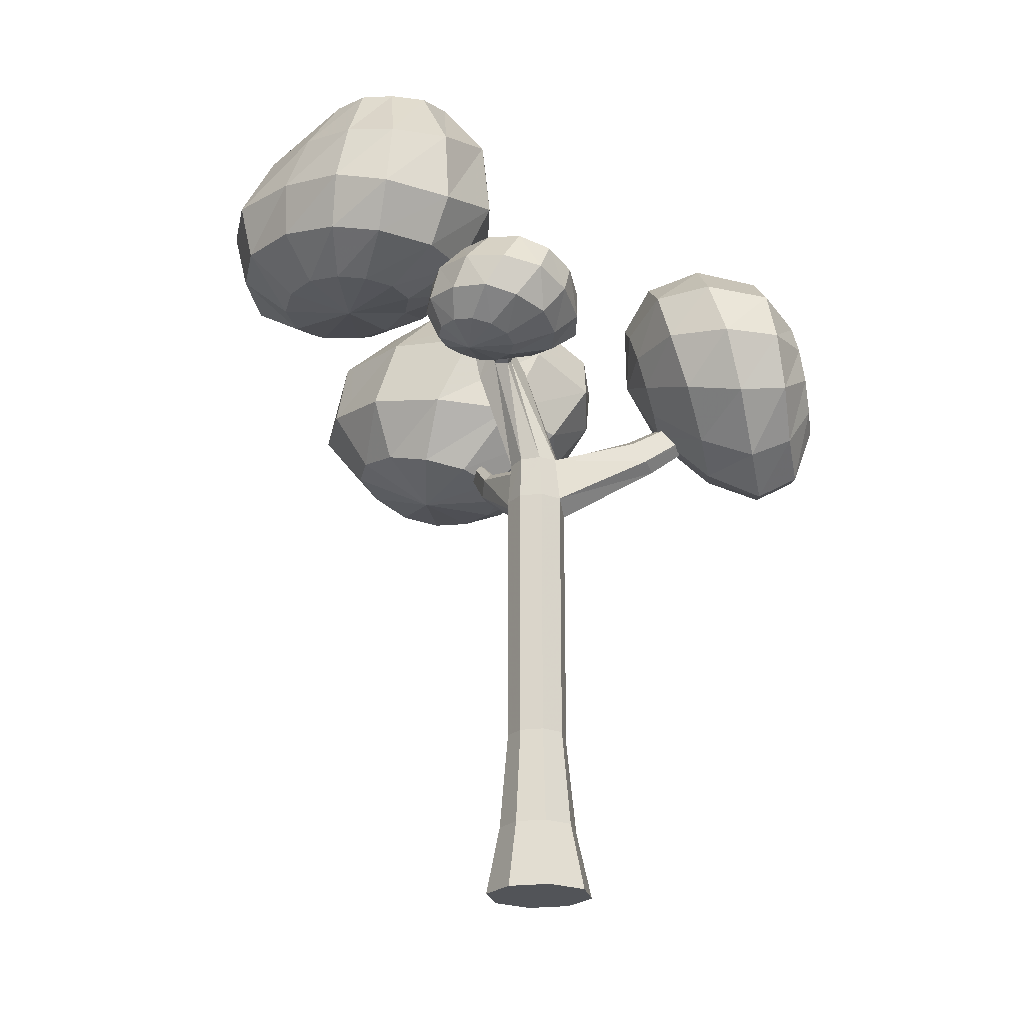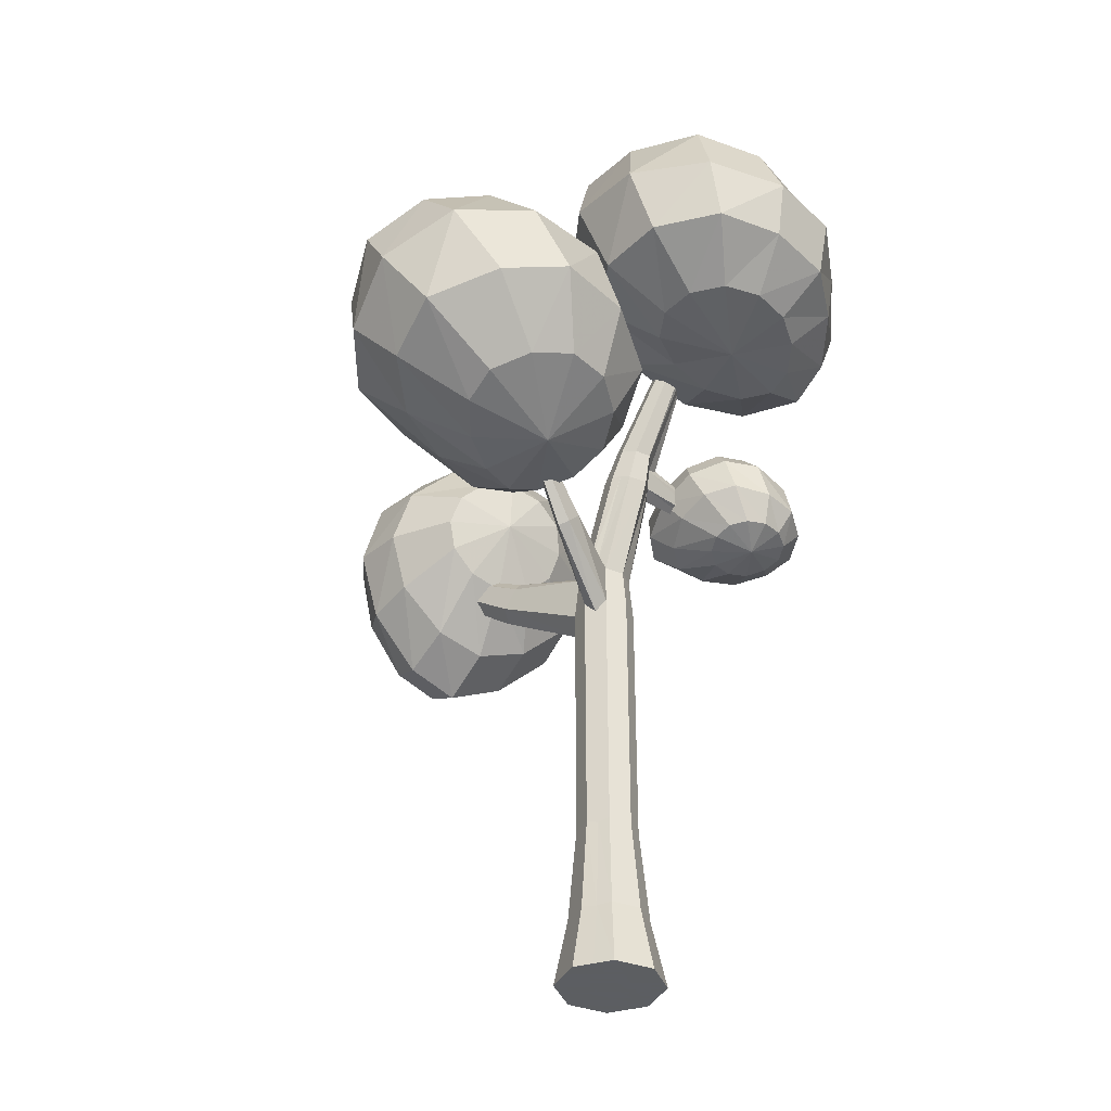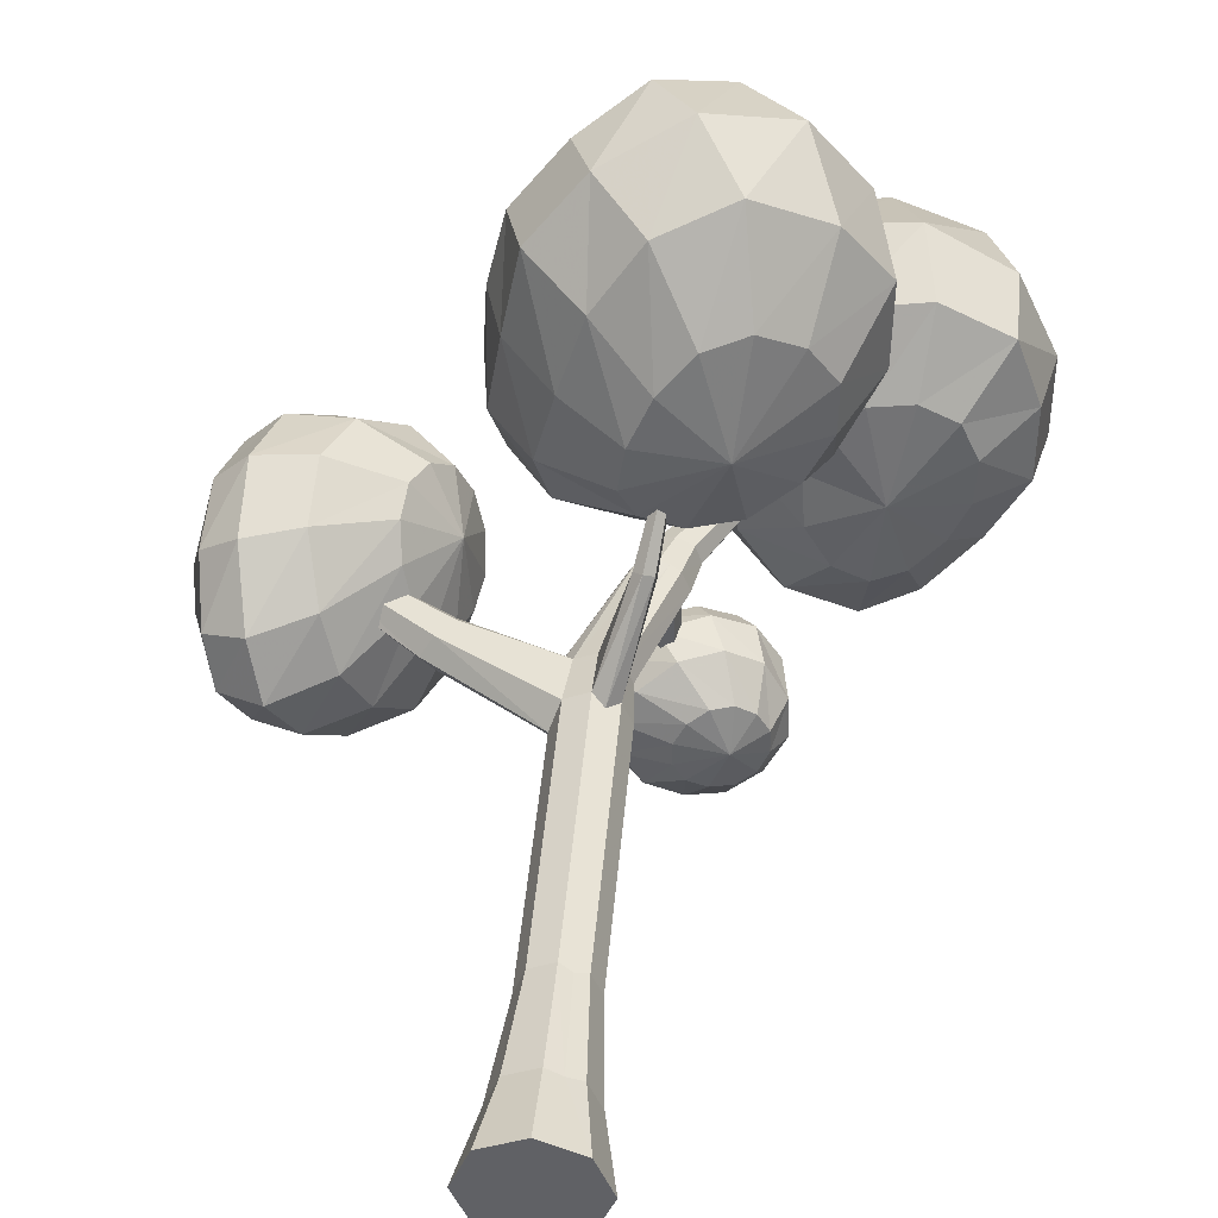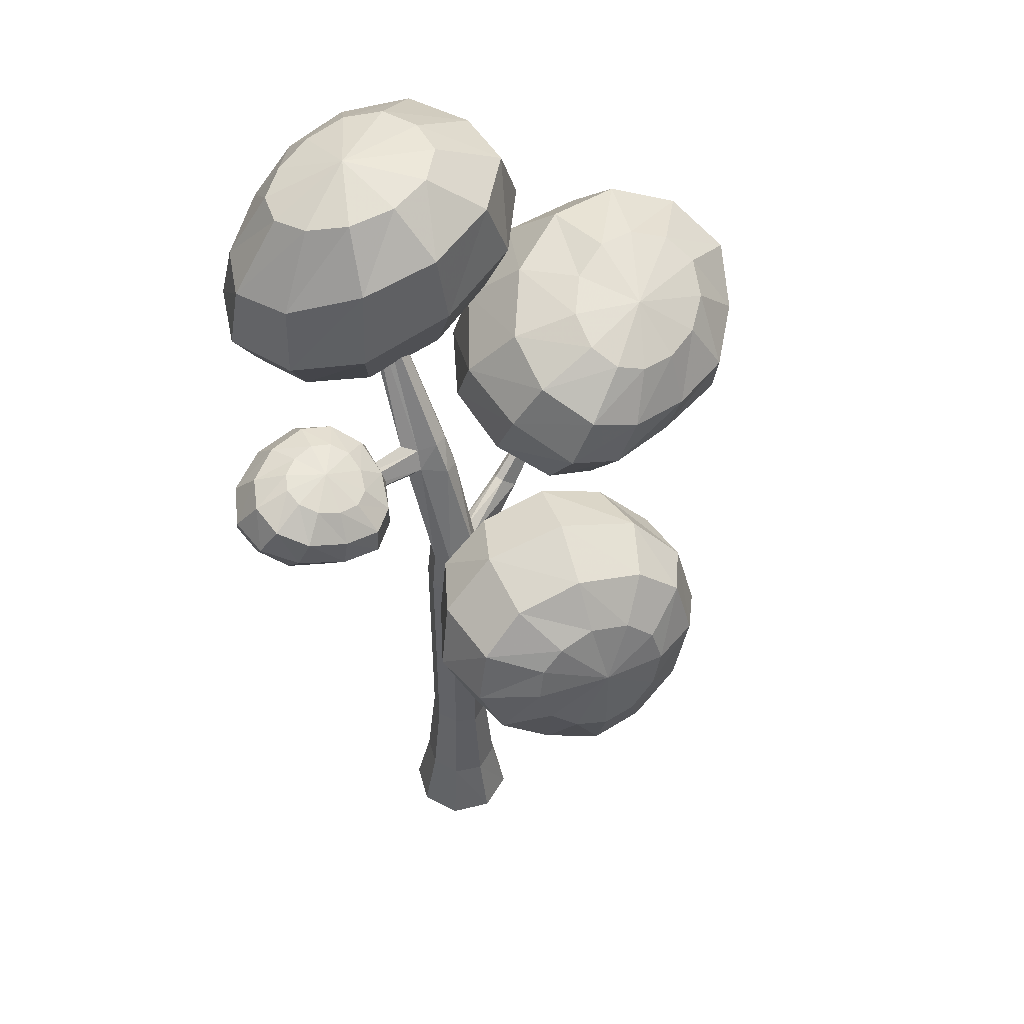
<metadata>
{"format":"obj","ext":"obj","renderer":"f3d","projection":"perspective","resolution":1024,"background":"white","views":[{"elev":-22.9,"azim":169.5,"up":"+Y"},{"elev":-37.4,"azim":42.3,"up":"+Y"},{"elev":42.0,"azim":4.7,"up":"+Z"},{"elev":51.7,"azim":-127.6,"up":"+Y"}]}
</metadata>
<code>
o Sphere
v 1.941 4.761 2.282
v 1.79 4.318 2.506
v 1.922 3.85 2.574
v 2.342 3.461 2.393
v 2.756 3.182 2.036
v 2.15 4.854 2.552
v 2.165 4.459 2.936
v 2.321 3.996 3.032
v 2.687 3.581 2.862
v 3.004 3.26 2.316
v 2.424 4.994 2.682
v 2.623 4.705 3.209
v 2.918 4.255 3.291
v 3.226 3.759 3.06
v 3.316 3.357 2.398
v 2.694 5.123 2.59
v 3.131 4.964 3.049
v 3.552 4.509 3.104
v 3.779 3.934 2.772
v 3.628 3.466 2.233
v 2.273 5.061 1.938
v 2.877 5.203 2.332
v 3.461 5.133 2.591
v 3.962 4.628 2.56
v 4.122 4.06 2.312
v 3.826 3.531 1.937
v 2.901 5.222 2.017
v 3.515 5.132 1.985
v 3.997 4.658 1.827
v 4.11 4.049 1.664
v 3.821 3.529 1.559
v 2.767 5.151 1.66
v 3.214 5.071 1.348
v 3.608 4.593 1.075
v 3.805 3.964 1.035
v 3.628 3.472 1.214
v 3.217 3.164 1.589
v 2.478 5.089 1.391
v 2.702 4.934 0.9033
v 2.962 4.489 0.59
v 3.255 3.86 0.6695
v 3.309 3.375 0.9947
v 2.16 4.989 1.314
v 2.193 4.758 0.8091
v 2.299 4.38 0.5723
v 2.576 3.791 0.6052
v 2.952 3.292 0.9676
v 1.92 4.884 1.412
v 1.755 4.554 1.025
v 1.785 4.145 0.8302
v 2.108 3.659 0.8385
v 2.66 3.222 1.106
v 1.824 4.792 1.636
v 1.623 4.395 1.411
v 1.686 3.954 1.272
v 2.009 3.531 1.237
v 2.544 3.156 1.348
v 1.837 4.734 1.961
v 1.661 4.289 1.961
v 1.795 3.841 1.921
v 2.157 3.443 1.811
v 2.595 3.144 1.678
v 4.712 4.586 0.1896
v 5.102 4.922 0.1342
v 5.209 5.402 0.1354
v 4.931 5.933 0.1598
v 4.502 6.365 0.08262
v 4.73 4.586 0.5429
v 5.109 4.946 0.7209
v 5.217 5.43 0.7599
v 4.99 5.963 0.75
v 4.507 6.394 0.4634
v 4.596 4.572 0.8483
v 4.919 4.911 1.276
v 4.923 5.442 1.395
v 4.717 6.024 1.282
v 4.328 6.435 0.7454
v 4.316 4.569 0.9871
v 4.395 4.891 1.551
v 4.298 5.479 1.729
v 4.102 6.101 1.469
v 3.977 6.47 0.8523
v 4.163 4.458 0.2317
v 3.993 4.577 0.9378
v 3.811 4.882 1.472
v 3.619 5.55 1.624
v 3.521 6.136 1.385
v 3.623 6.498 0.7797
v 3.756 4.574 0.7281
v 3.359 4.913 1.067
v 3.082 5.548 1.122
v 3.087 6.15 0.9045
v 3.368 6.503 0.5012
v 3.62 4.587 0.366
v 3.138 4.851 0.3972
v 2.841 5.453 0.3123
v 2.882 6.108 0.2324
v 3.275 6.478 0.1135
v 3.899 6.581 0.04169
v 3.644 4.526 -0.02885
v 3.211 4.767 -0.2856
v 2.964 5.284 -0.4741
v 3.024 5.977 -0.4079
v 3.364 6.436 -0.2732
v 3.831 4.484 -0.3121
v 3.535 4.715 -0.7226
v 3.421 5.105 -0.9339
v 3.446 5.756 -0.9001
v 3.606 6.362 -0.5406
v 4.089 4.478 -0.421
v 4.035 4.713 -0.8977
v 4.009 5.099 -1.135
v 3.955 5.676 -1.062
v 3.914 6.301 -0.6422
v 4.335 4.518 -0.3442
v 4.436 4.797 -0.7446
v 4.438 5.226 -0.9293
v 4.334 5.745 -0.8694
v 4.177 6.309 -0.5584
v 4.567 4.571 -0.1167
v 4.822 4.902 -0.3506
v 4.847 5.365 -0.421
v 4.658 5.88 -0.3849
v 4.374 6.337 -0.2893
v 2.461 4.272 -0.9668
v 2.266 4.052 -0.9072
v 2.265 3.817 -0.9202
v 2.501 3.625 -0.9963
v 2.88 3.509 -1.051
v 2.471 4.287 -1.14
v 2.308 4.072 -1.201
v 2.317 3.839 -1.235
v 2.529 3.636 -1.289
v 2.881 3.511 -1.237
v 2.558 4.33 -1.306
v 2.433 4.146 -1.496
v 2.497 3.909 -1.581
v 2.683 3.674 -1.581
v 2.966 3.53 -1.392
v 2.697 4.379 -1.402
v 2.65 4.238 -1.674
v 2.752 3.99 -1.797
v 2.948 3.731 -1.729
v 3.117 3.567 -1.477
v 2.793 4.426 -1.055
v 2.851 4.421 -1.411
v 2.916 4.322 -1.691
v 3.073 4.051 -1.816
v 3.218 3.795 -1.747
v 3.285 3.602 -1.478
v 2.977 4.45 -1.337
v 3.162 4.362 -1.548
v 3.363 4.116 -1.634
v 3.463 3.837 -1.566
v 3.428 3.629 -1.373
v 3.077 4.455 -1.183
v 3.322 4.404 -1.257
v 3.542 4.172 -1.278
v 3.619 3.869 -1.273
v 3.506 3.643 -1.202
v 3.251 3.507 -1.116
v 3.098 4.468 -0.9952
v 3.35 4.414 -0.9308
v 3.548 4.211 -0.895
v 3.606 3.892 -0.9577
v 3.502 3.64 -1.013
v 3.024 4.451 -0.8415
v 3.245 4.382 -0.6961
v 3.37 4.216 -0.6307
v 3.441 3.92 -0.6794
v 3.413 3.633 -0.8633
v 2.878 4.408 -0.7576
v 2.987 4.299 -0.5565
v 3.078 4.122 -0.4715
v 3.183 3.874 -0.5444
v 3.269 3.613 -0.7821
v 2.706 4.347 -0.7589
v 2.679 4.187 -0.5667
v 2.733 3.985 -0.5002
v 2.887 3.775 -0.5758
v 3.11 3.568 -0.7889
v 2.542 4.289 -0.8353
v 2.399 4.082 -0.7002
v 2.419 3.861 -0.6824
v 2.63 3.667 -0.7586
v 2.967 3.53 -0.8893
v -0.07798 3.354 -0.2754
v 0.07688 2.901 -0.2318
v 0.4058 2.731 -0.1706
v 0.8523 2.941 -0.07111
v 1.264 3.393 0.1183
v 0.006197 3.447 -0.5243
v 0.2422 3.09 -0.6367
v 0.5871 2.941 -0.5995
v 1.02 3.102 -0.4803
v 1.368 3.469 -0.1488
v 0.09213 3.662 -0.7261
v 0.3823 3.43 -1.011
v 0.7931 3.376 -1.014
v 1.226 3.456 -0.8203
v 1.481 3.659 -0.328
v 0.1611 3.926 -0.7981
v 0.4838 3.865 -1.168
v 0.9543 3.868 -1.199
v 1.387 3.917 -0.8938
v 1.566 3.926 -0.3712
v -0.04707 3.955 -0.2547
v 0.1985 4.17 -0.7322
v 0.5324 4.296 -1.062
v 1.068 4.358 -1.053
v 1.467 4.339 -0.7775
v 1.616 4.181 -0.2834
v 0.1889 4.335 -0.5582
v 0.54 4.605 -0.7207
v 1.045 4.729 -0.6384
v 1.447 4.633 -0.3845
v 1.603 4.354 -0.05596
v 0.1531 4.414 -0.278
v 0.4081 4.739 -0.2188
v 0.8677 4.875 -0.03689
v 1.327 4.753 0.1212
v 1.53 4.404 0.2335
v 1.52 3.923 0.2499
v 0.03883 4.379 0.000904
v 0.2231 4.657 0.2648
v 0.5971 4.761 0.5054
v 1.106 4.628 0.5602
v 1.424 4.322 0.5042
v -0.06901 4.205 0.1835
v 0.0727 4.397 0.5508
v 0.3353 4.419 0.7774
v 0.8125 4.315 0.8523
v 1.296 4.137 0.6691
v -0.1428 3.941 0.2311
v -0.04372 3.928 0.6244
v 0.2032 3.889 0.8629
v 0.6484 3.876 0.9067
v 1.194 3.893 0.7059
v -0.1588 3.661 0.1459
v -0.06398 3.43 0.4619
v 0.2072 3.328 0.6601
v 0.6303 3.411 0.7167
v 1.166 3.646 0.6151
v -0.1302 3.424 -0.04322
v -0.005369 3.023 0.1367
v 0.2993 2.88 0.2502
v 0.7335 3.053 0.335
v 1.194 3.462 0.3974
v 2.436 -1 -0.4585
v 2.443 2.565 -0.2447
v 2.754 -1 -0.3265
v 2.624 2.565 -0.1699
v 2.886 -1 -0.007909
v 2.699 2.565 0.0106
v 2.754 -1 0.3107
v 2.624 2.565 0.1911
v 2.436 -1 0.4426
v 2.443 2.565 0.2659
v 2.117 -1 0.3107
v 2.263 2.565 0.1911
v 1.985 -1 -0.007909
v 2.188 2.461 0.0106
v 2.117 -1 -0.3265
v 2.263 2.565 -0.1699
v 2.871 4.123 -0.2322
v 2.893 4.049 -0.1189
v 3.019 4.073 0.01667
v 2.968 4.084 0.1412
v 2.846 4.109 0.1928
v 2.724 4.135 0.1412
v 2.674 4.146 0.01667
v 2.771 4.074 -0.1189
v 3.534 5.348 -0.1035
v 3.606 5.333 -0.0732
v 3.635 5.326 0
v 3.606 5.333 0.0732
v 3.534 5.348 0.1035
v 3.462 5.363 0.0732
v 3.433 5.369 0
v 3.462 5.363 -0.0732
v 2.451 2.94 -0.2066
v 2.296 2.949 -0.1421
v 2.232 3.045 0.08022
v 2.296 2.949 0.1692
v 2.451 2.94 0.2337
v 2.605 2.931 0.1692
v 2.67 2.928 0.01357
v 2.605 2.931 -0.1421
v 1.436 3.04 0.2151
v 1.344 2.994 0.07093
v 1.436 3.04 -0.07328
v 1.552 3.212 -0.05706
v 1.542 3.306 0.1257
v 1.552 3.212 0.1989
v 0.5566 3.673 0.2388
v 0.5086 3.638 0.1558
v 0.5566 3.673 0.07269
v 0.6064 3.781 0.08203
v 0.5921 3.834 0.1873
v 0.6064 3.781 0.2295
v 2.596 -1 0.3764
v 2.534 2.471 0.2284
v 2.907 4.097 0.1669
v 3.57 5.34 0.0883
v 2.528 2.994 0.2014
v 2.791 2.968 0.855
v 2.652 2.988 0.8656
v 2.672 3.114 0.7383
v 2.794 3.091 0.733
v 2.717 2.925 0.903
v 2.736 3.136 0.7085
v 2.906 3.688 1.547
v 2.855 3.696 1.551
v 2.862 3.742 1.504
v 2.908 3.734 1.502
v 2.879 3.673 1.565
v 2.886 3.75 1.493
v 2.699 3.906 -0.1455
v 2.542 3.896 0.03203
v 2.604 3.861 0.1645
v 2.753 3.836 0.2271
v 2.901 3.811 0.1645
v 2.963 3.801 0.0133
v 2.849 3.881 -0.1455
v 2.75 3.838 -0.241
v 2.827 3.84 0.1957
v 2.869 4.08 -0.9416
v 2.893 4.025 -0.9201
v 2.791 4.046 -0.9201
v 2.759 3.962 -0.9236
v 2.868 3.944 -0.9236
v 2.799 3.915 -0.9467
v 2.808 4.163 -1.318
v 2.811 4.141 -1.316
v 2.779 4.157 -1.311
v 2.761 4.133 -1.317
v 2.795 4.118 -1.322
v 2.769 4.116 -1.33
v 2.443 0.3897 -0.2447
v 2.624 0.3897 -0.1699
v 2.699 0.3897 0.0106
v 2.624 0.3897 0.1911
v 2.443 0.3897 0.2659
v 2.263 0.3897 0.1911
v 2.188 0.3489 0.0106
v 2.263 0.3897 -0.1699
v 2.534 0.353 0.2284
v 2.674 -0.427 -0.2301
v 2.771 -0.427 0.003481
v 2.674 -0.427 0.2371
v 2.44 -0.427 0.3339
v 2.207 -0.427 0.2371
v 2.11 -0.443 0.003481
v 2.207 -0.427 -0.2301
v 2.558 -0.4414 0.2853
v 2.44 -0.427 -0.3269
f 5 4 9 10
f 4 3 8 9
f 3 2 7 8
f 2 1 6 7
f 10 9 14 15
f 9 8 13 14
f 8 7 12 13
f 7 6 11 12
f 15 14 19 20
f 14 13 18 19
f 13 12 17 18
f 12 11 16 17
f 20 19 25 26
f 19 18 24 25
f 18 17 23 24
f 17 16 22 23
f 26 25 30 31
f 25 24 29 30
f 24 23 28 29
f 23 22 27 28
f 31 30 35 36
f 30 29 34 35
f 29 28 33 34
f 28 27 32 33
f 36 35 41 42
f 35 34 40 41
f 34 33 39 40
f 33 32 38 39
f 42 41 46 47
f 41 40 45 46
f 40 39 44 45
f 39 38 43 44
f 47 46 51 52
f 46 45 50 51
f 45 44 49 50
f 44 43 48 49
f 52 51 56 57
f 51 50 55 56
f 50 49 54 55
f 49 48 53 54
f 57 56 61 62
f 56 55 60 61
f 55 54 59 60
f 54 53 58 59
f 37 5 10
f 1 21 6
f 37 10 15
f 6 21 11
f 37 15 20
f 11 21 16
f 37 20 26
f 16 21 22
f 37 26 31
f 22 21 27
f 37 31 36
f 27 21 32
f 37 36 42
f 32 21 38
f 37 42 47
f 38 21 43
f 37 47 52
f 43 21 48
f 37 52 57
f 48 21 53
f 37 57 62
f 53 21 58
f 37 62 5
f 62 61 4 5
f 61 60 3 4
f 60 59 2 3
f 59 58 1 2
f 58 21 1
f 67 66 71 72
f 66 65 70 71
f 65 64 69 70
f 64 63 68 69
f 72 71 76 77
f 71 70 75 76
f 70 69 74 75
f 69 68 73 74
f 77 76 81 82
f 76 75 80 81
f 75 74 79 80
f 74 73 78 79
f 82 81 87 88
f 81 80 86 87
f 80 79 85 86
f 79 78 84 85
f 88 87 92 93
f 87 86 91 92
f 86 85 90 91
f 85 84 89 90
f 93 92 97 98
f 92 91 96 97
f 91 90 95 96
f 90 89 94 95
f 98 97 103 104
f 97 96 102 103
f 96 95 101 102
f 95 94 100 101
f 104 103 108 109
f 103 102 107 108
f 102 101 106 107
f 101 100 105 106
f 109 108 113 114
f 108 107 112 113
f 107 106 111 112
f 106 105 110 111
f 114 113 118 119
f 113 112 117 118
f 112 111 116 117
f 111 110 115 116
f 119 118 123 124
f 118 117 122 123
f 117 116 121 122
f 116 115 120 121
f 99 67 72
f 63 83 68
f 99 72 77
f 68 83 73
f 99 77 82
f 73 83 78
f 99 82 88
f 78 83 84
f 99 88 93
f 84 83 89
f 99 93 98
f 89 83 94
f 99 98 104
f 94 83 100
f 99 104 109
f 100 83 105
f 99 109 114
f 105 83 110
f 99 114 119
f 110 83 115
f 99 119 124
f 115 83 120
f 99 124 67
f 124 123 66 67
f 123 122 65 66
f 122 121 64 65
f 121 120 63 64
f 120 83 63
f 129 128 133 134
f 128 127 132 133
f 127 126 131 132
f 126 125 130 131
f 134 133 138 139
f 133 132 137 138
f 132 131 136 137
f 131 130 135 136
f 139 138 143 144
f 138 137 142 143
f 137 136 141 142
f 136 135 140 141
f 144 143 149 150
f 143 142 148 149
f 142 141 147 148
f 141 140 146 147
f 150 149 154 155
f 149 148 153 154
f 148 147 152 153
f 147 146 151 152
f 155 154 159 160
f 154 153 158 159
f 153 152 157 158
f 152 151 156 157
f 160 159 165 166
f 159 158 164 165
f 158 157 163 164
f 157 156 162 163
f 166 165 170 171
f 165 164 169 170
f 164 163 168 169
f 163 162 167 168
f 171 170 175 176
f 170 169 174 175
f 169 168 173 174
f 168 167 172 173
f 176 175 180 181
f 175 174 179 180
f 174 173 178 179
f 173 172 177 178
f 181 180 185 186
f 180 179 184 185
f 179 178 183 184
f 178 177 182 183
f 161 129 134
f 125 145 130
f 161 134 139
f 130 145 135
f 161 139 144
f 135 145 140
f 161 144 150
f 140 145 146
f 161 150 155
f 146 145 151
f 161 155 160
f 151 145 156
f 161 160 166
f 156 145 162
f 161 166 171
f 162 145 167
f 161 171 176
f 167 145 172
f 161 176 181
f 172 145 177
f 161 181 186
f 177 145 182
f 161 186 129
f 186 185 128 129
f 185 184 127 128
f 184 183 126 127
f 183 182 125 126
f 182 145 125
f 191 190 195 196
f 190 189 194 195
f 189 188 193 194
f 188 187 192 193
f 196 195 200 201
f 195 194 199 200
f 194 193 198 199
f 193 192 197 198
f 201 200 205 206
f 200 199 204 205
f 199 198 203 204
f 198 197 202 203
f 206 205 211 212
f 205 204 210 211
f 204 203 209 210
f 203 202 208 209
f 212 211 216 217
f 211 210 215 216
f 210 209 214 215
f 209 208 213 214
f 217 216 221 222
f 216 215 220 221
f 215 214 219 220
f 214 213 218 219
f 222 221 227 228
f 221 220 226 227
f 220 219 225 226
f 219 218 224 225
f 228 227 232 233
f 227 226 231 232
f 226 225 230 231
f 225 224 229 230
f 233 232 237 238
f 232 231 236 237
f 231 230 235 236
f 230 229 234 235
f 238 237 242 243
f 237 236 241 242
f 236 235 240 241
f 235 234 239 240
f 243 242 247 248
f 242 241 246 247
f 241 240 245 246
f 240 239 244 245
f 223 191 196
f 187 207 192
f 223 196 201
f 192 207 197
f 223 201 206
f 197 207 202
f 223 206 212
f 202 207 208
f 223 212 217
f 208 207 213
f 223 217 222
f 213 207 218
f 223 222 228
f 218 207 224
f 223 228 233
f 224 207 229
f 223 233 238
f 229 207 234
f 223 238 243
f 234 207 239
f 223 243 248
f 239 207 244
f 223 248 191
f 248 247 190 191
f 247 246 189 190
f 246 245 188 189
f 245 244 187 188
f 244 207 187
f 339 250 252 340
f 340 252 254 341
f 341 254 256 342
f 347 302 258 343
f 343 258 260 344
f 344 260 262 345
f 325 318 330 332
f 346 264 250 339
f 345 262 264 346
f 249 251 253 255 301 257 259 261 263
f 265 272 280 273
f 318 319 271 272
f 319 320 270 271
f 320 321 269 270
f 326 322 268 303
f 322 323 267 268
f 323 324 266 267
f 324 325 332 331
f 274 273 280 279 278 277 304 276 275
f 272 271 279 280
f 271 270 278 279
f 270 269 277 278
f 303 268 276 304
f 268 267 275 276
f 267 266 274 275
f 266 265 273 274
f 250 264 282 281
f 283 282 292 293
f 284 283 293 294
f 260 258 285 284
f 258 302 310 307
f 256 254 287 286
f 254 252 288 287
f 252 250 281 288
f 293 292 298 299
f 294 293 299 300
f 260 284 294 289
f 282 264 291 292
f 264 262 290 291
f 262 260 289 290
f 297 296 299 298
f 296 295 300 299
f 289 294 300 295
f 292 291 297 298
f 291 290 296 297
f 290 289 295 296
f 342 256 302 347
f 321 326 303 269
f 269 303 304 277
f 286 305 311 309
f 307 310 316 313
f 309 311 317 315
f 305 285 308 311
f 256 286 309 306
f 285 258 307 308
f 302 256 306 310
f 316 312 315 317
f 313 316 317 314
f 311 308 314 317
f 306 309 315 312
f 308 307 313 314
f 310 306 312 316
f 281 282 318 325
f 282 283 319 318
f 283 284 320 319
f 284 285 321 320
f 305 286 322 326
f 286 287 323 322
f 287 288 324 323
f 288 281 325 324
f 285 305 326 321
f 332 330 336 338
f 331 332 338 337
f 266 324 331 328
f 318 272 329 330
f 272 265 327 329
f 265 266 328 327
f 338 336 335 333
f 337 338 333 334
f 328 331 337 334
f 330 329 335 336
f 329 327 333 335
f 327 328 334 333
f 356 339 340 348
f 348 340 341 349
f 349 341 342 350
f 355 347 343 351
f 351 343 344 352
f 352 344 345 353
f 354 346 339 356
f 353 345 346 354
f 350 342 347 355
f 249 356 348 251
f 251 348 349 253
f 253 349 350 255
f 301 355 351 257
f 257 351 352 259
f 259 352 353 261
f 263 354 356 249
f 261 353 354 263
f 255 350 355 301

</code>
